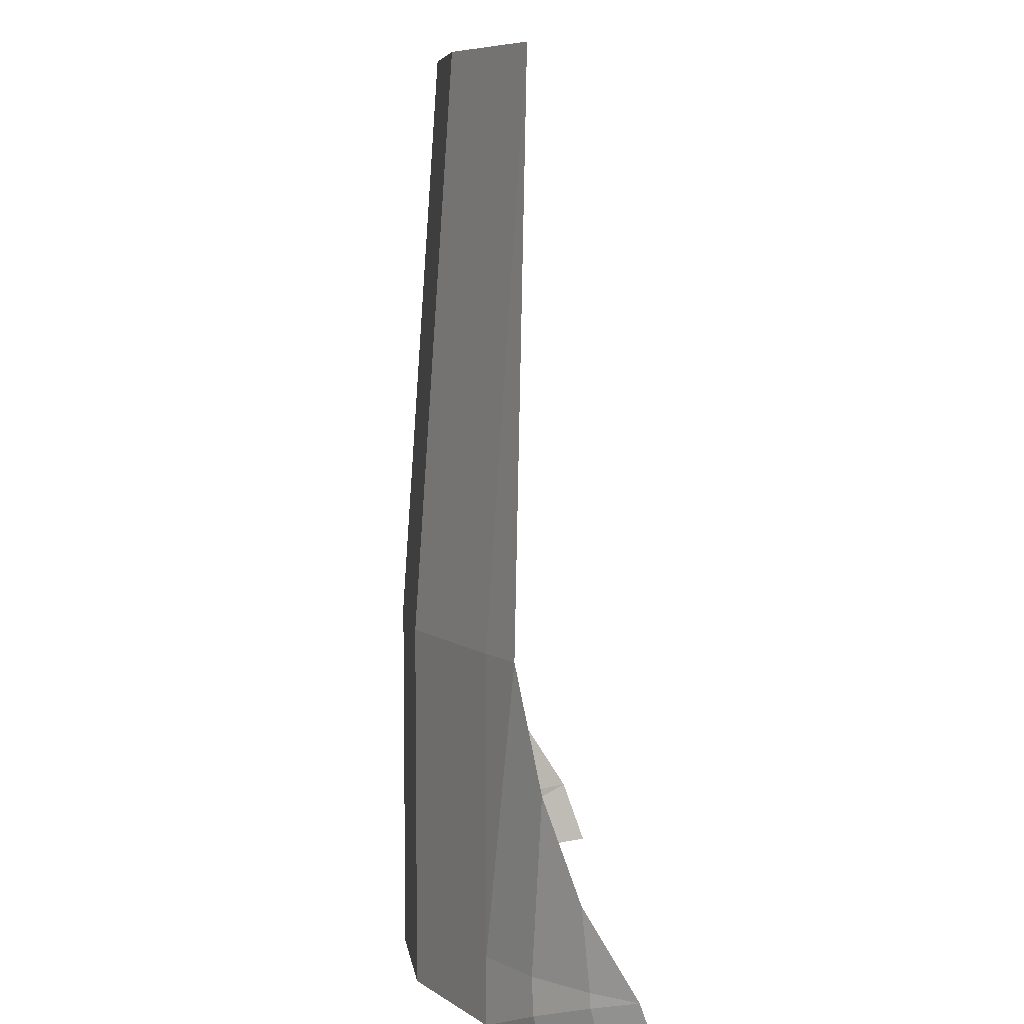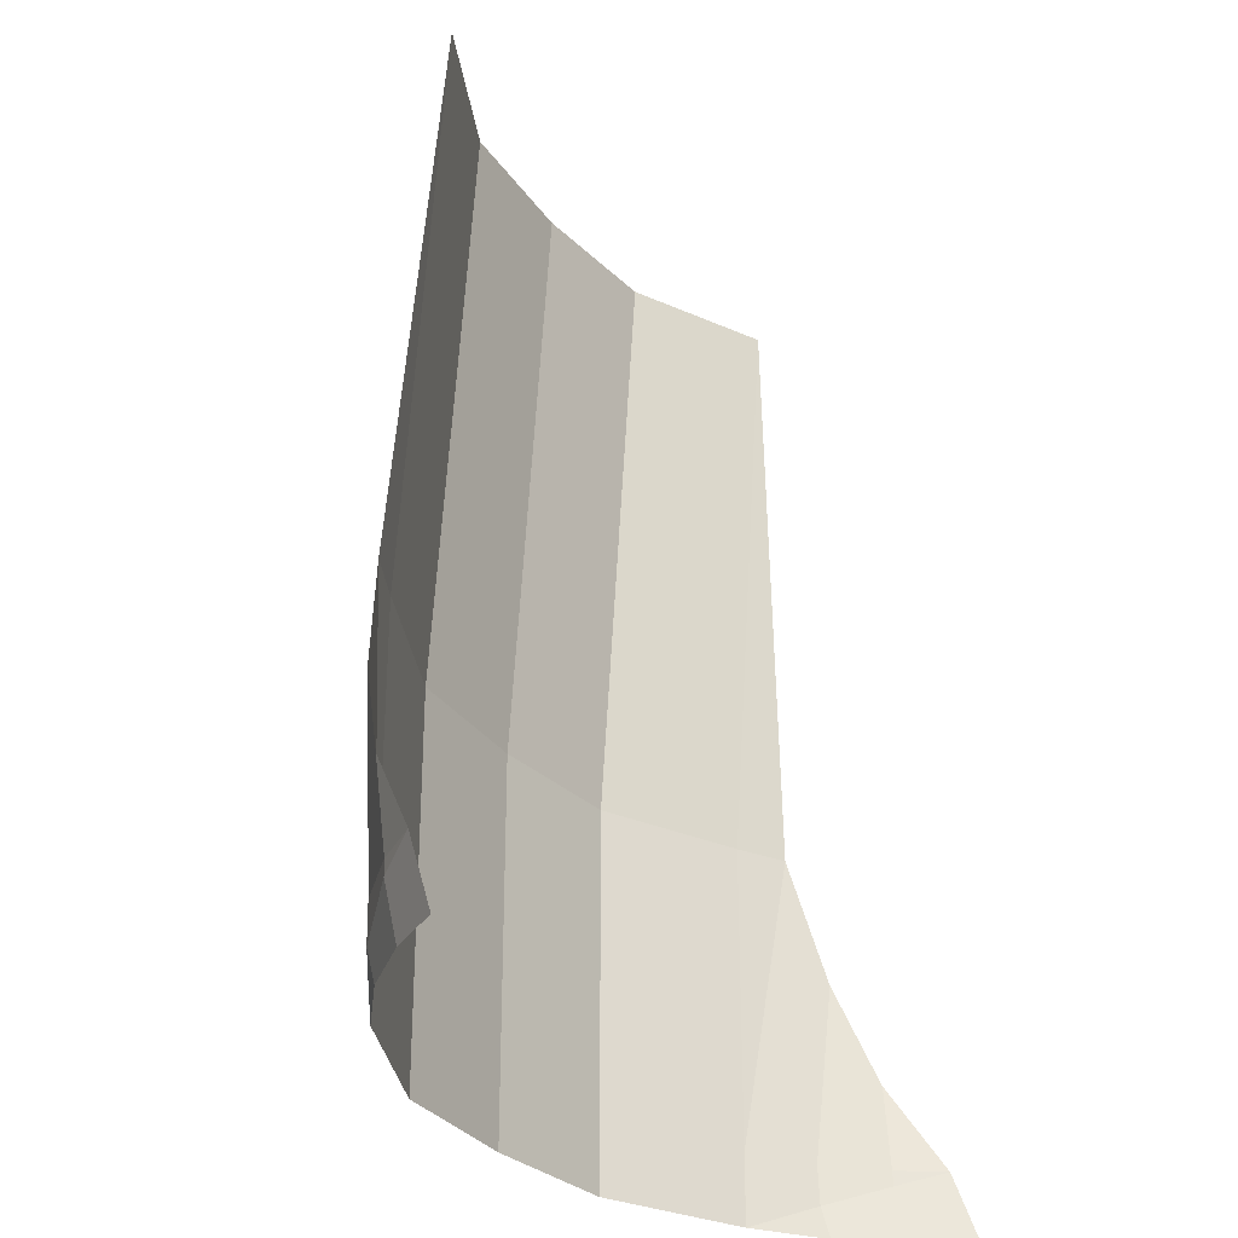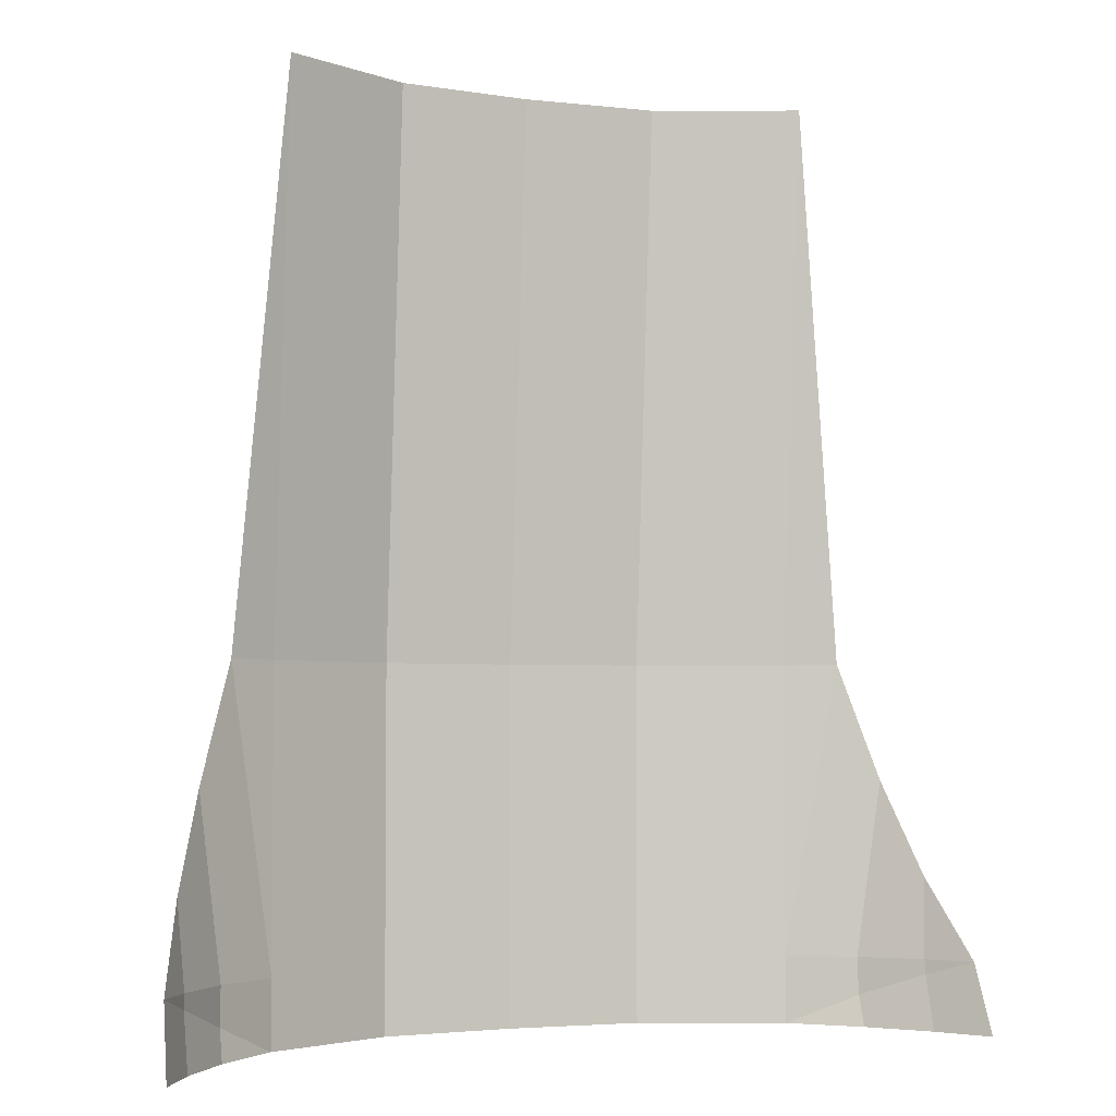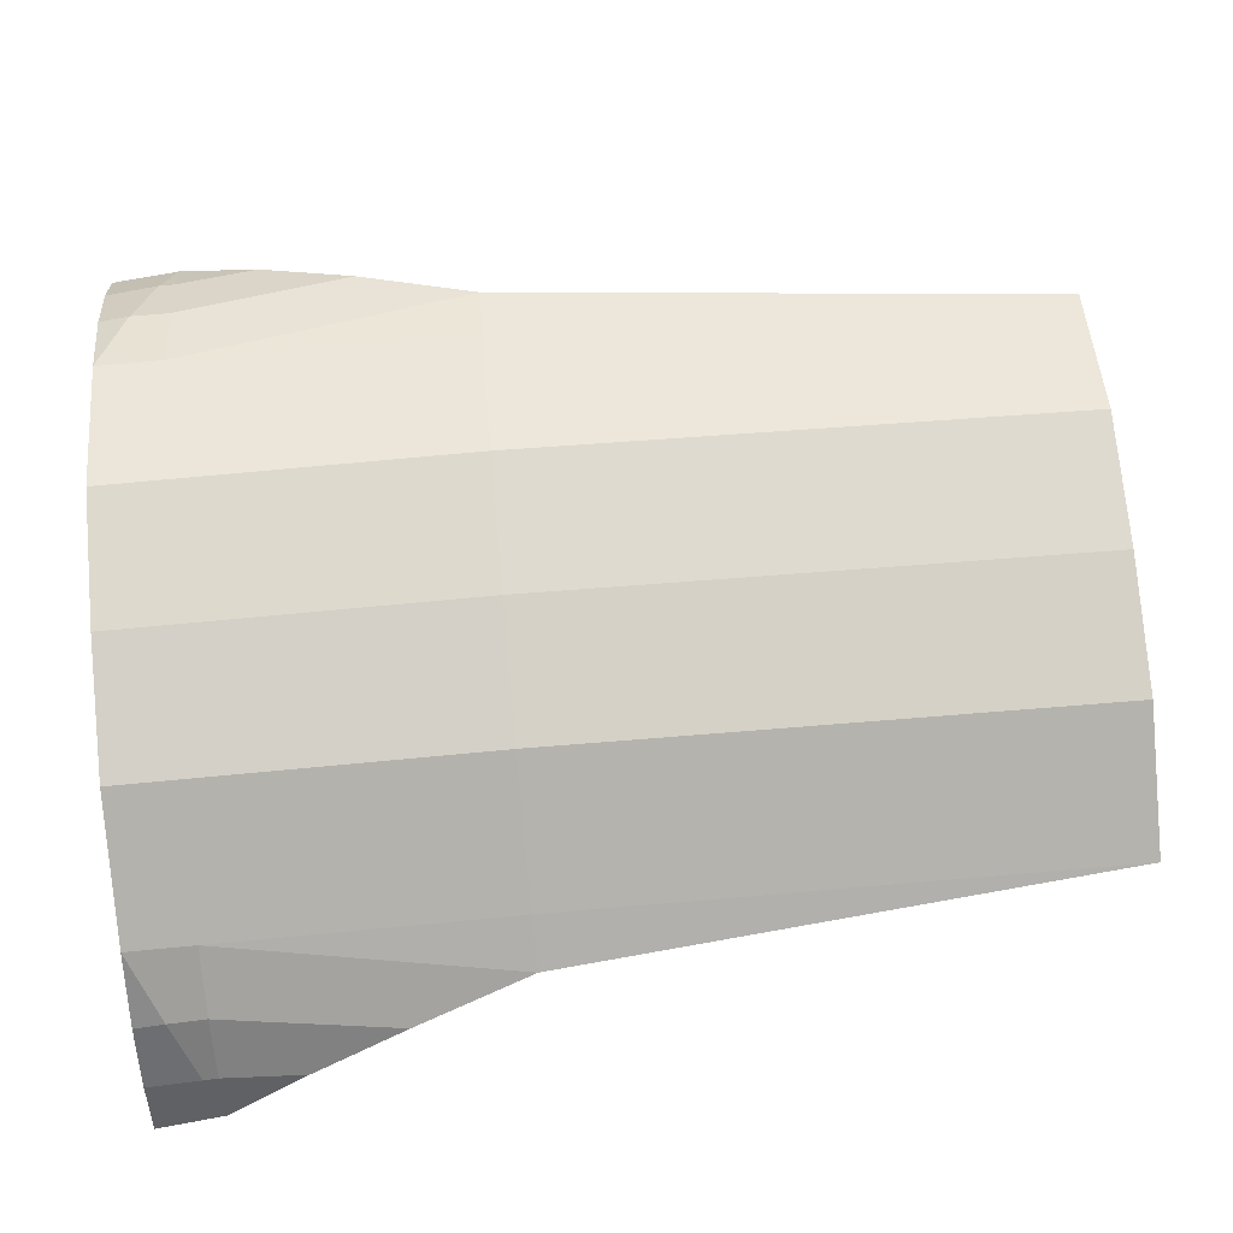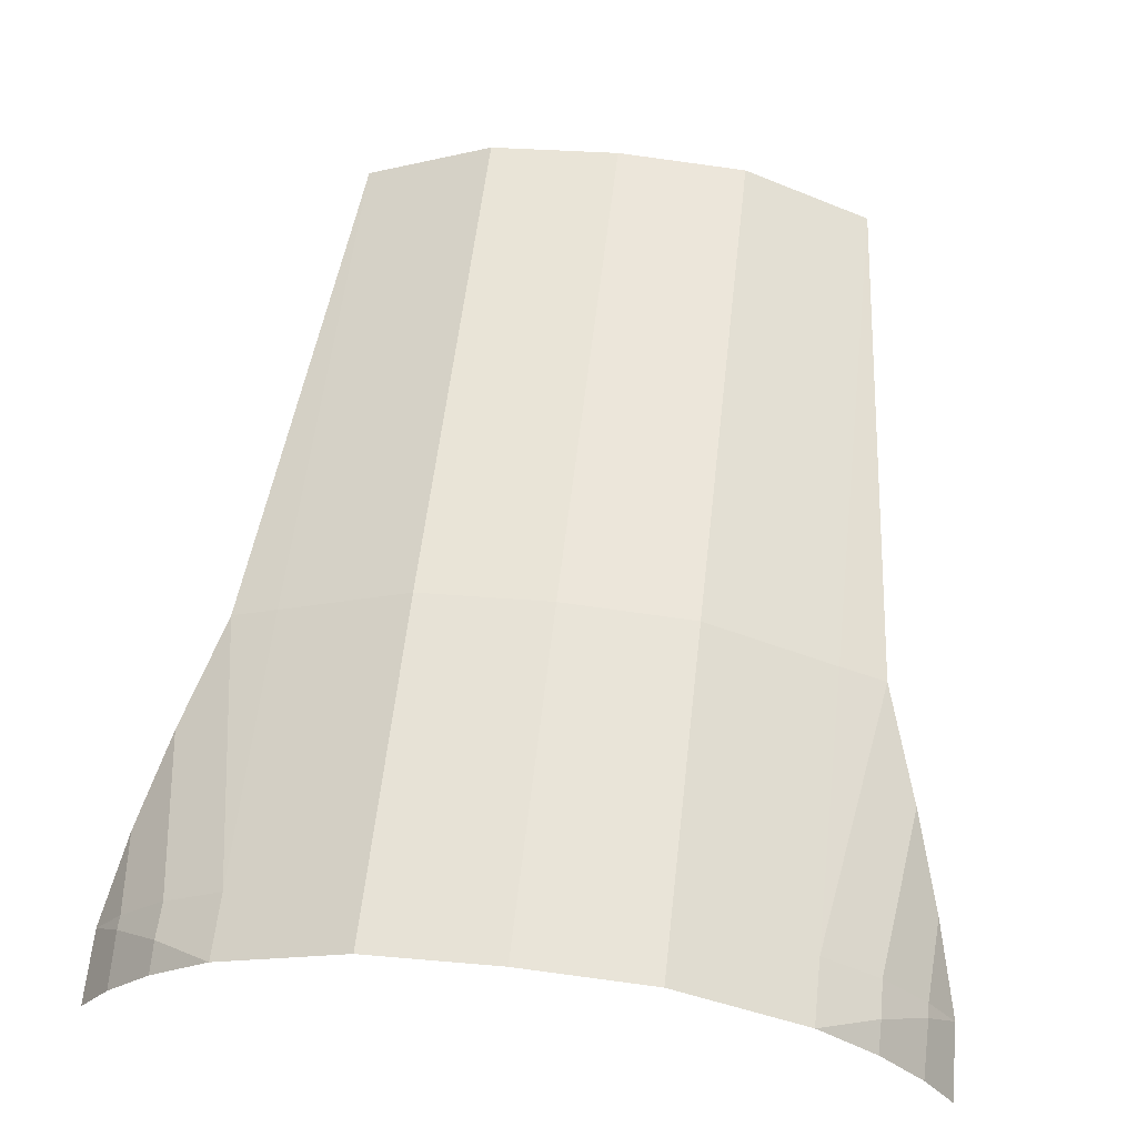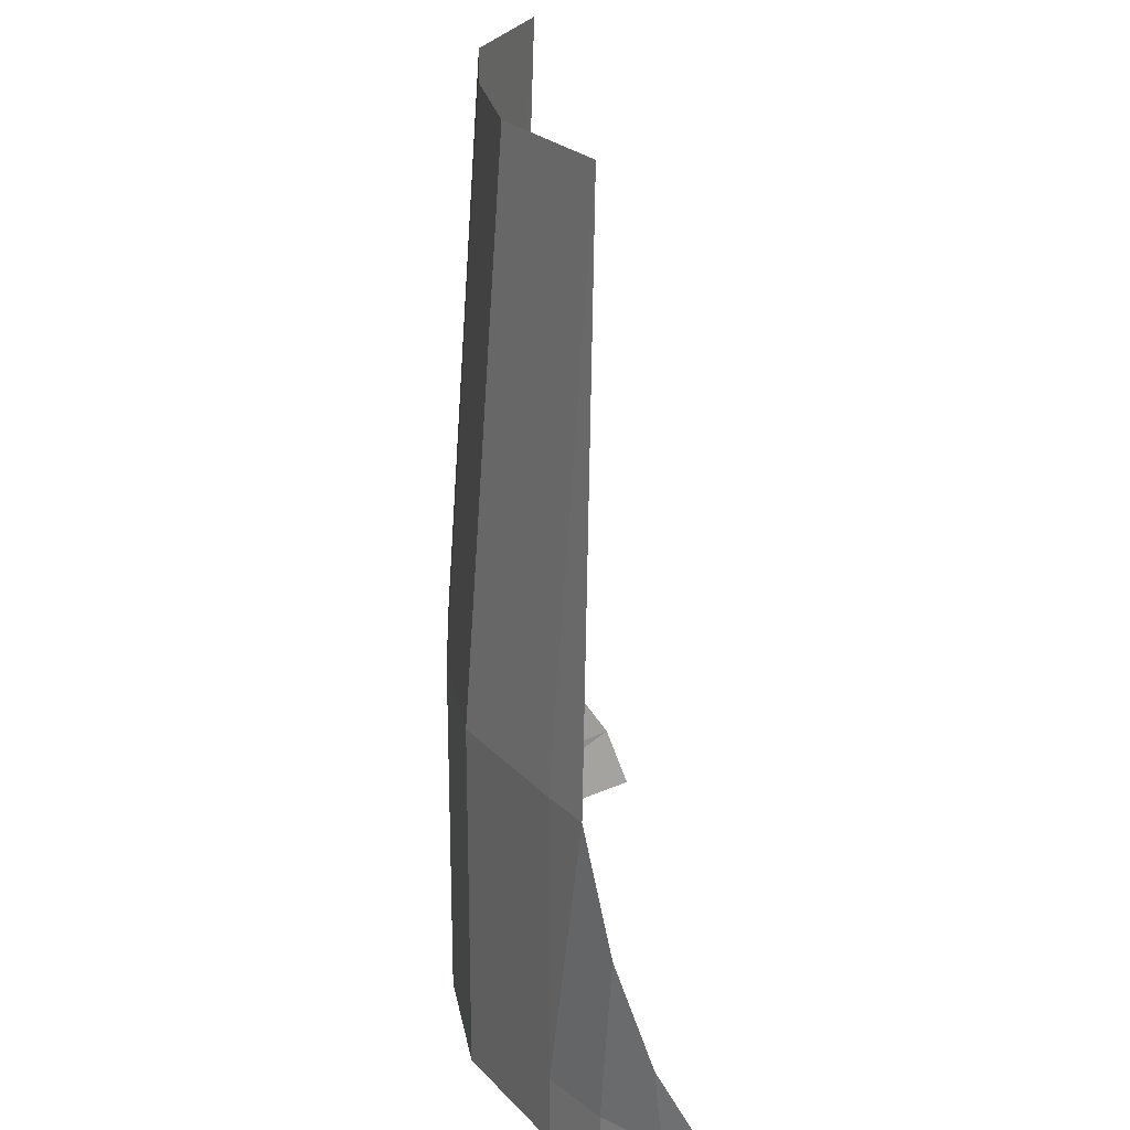
<metadata>
{"format":"obj","ext":"obj","renderer":"f3d","projection":"perspective","resolution":1024,"background":"white","views":[{"elev":7.1,"azim":86.5,"up":"+Y"},{"elev":-30.2,"azim":122.1,"up":"+Y"},{"elev":-3.7,"azim":155.3,"up":"+Y"},{"elev":75.9,"azim":84.7,"up":"+Z"},{"elev":60.9,"azim":6.5,"up":"+Z"},{"elev":23.7,"azim":84.3,"up":"+Y"}]}
</metadata>
<code>
o InsideMesh_Plane
v -1 -3.403 0.09677
v 1 -3.403 0.09677
v -1 0 -0.0438
v 1 0 -0.0438
v 1.178 -2.073 0.00923
v -1 -2.077 0.09677
v 1 -2.077 0.09677
v 1.512 -3.157 -0.3846
v -1 -3.154 0.09677
v 1 -3.154 0.09677
v 1.527 -3.417 -0.4753
v 1.228 -3.409 -0.0852
v 1.227 -3.295 -0.05243
v 1.223 -3.155 -0.04797
v 1.311 -2.504 -0.07489
v 1.403 -3.414 -0.2829
v 1.402 -3.21 -0.2321
v 1.4 -3.157 -0.2295
v 1.419 -2.854 -0.1998
v 0 -3.403 0.366
v 0 0 0.2254
v 0 -2.077 0.366
v 0 -3.154 0.366
v 0.5 -3.403 0.3299
v 0.5 0 0.1894
v 0.5 -2.077 0.3299
v 0.5 -3.154 0.3299
v -0.5 0 0.1894
v -0.5 -2.077 0.3299
v -0.5 -3.154 0.3299
v -0.5 -3.403 0.3299
v -1.178 -2.073 0.00923
v -1.512 -3.157 -0.3846
v -1.527 -3.417 -0.4753
v -1.228 -3.409 -0.0852
v -1.227 -3.295 -0.05243
v -1.223 -3.155 -0.04797
v -1.311 -2.504 -0.07489
v -1.403 -3.414 -0.2829
v -1.402 -3.21 -0.2321
v -1.4 -3.157 -0.2295
v -1.419 -2.854 -0.1998
f 26 25 4 7
f 27 26 7 10
f 4 5 7
f 24 27 10 2
f 10 5 15 14
f 7 5 10
f 8 11 16 17
f 2 10 14 13
f 31 30 23 20
f 14 15 19 18
f 12 2 13
f 14 18 17 13
f 18 8 17
f 18 19 8
f 16 12 13 17
f 30 29 22 23
f 29 28 21 22
f 20 23 27 24
f 23 22 26 27
f 22 21 25 26
f 6 3 28 29
f 9 6 29 30
f 1 9 30 31
f 33 40 39 34
f 37 41 42 38
f 37 36 40 41
f 41 40 33
f 41 33 42
f 39 40 36 35
f 36 1 35
f 9 1 36 37
f 6 32 3
f 6 9 32
f 38 32 9 37

</code>
